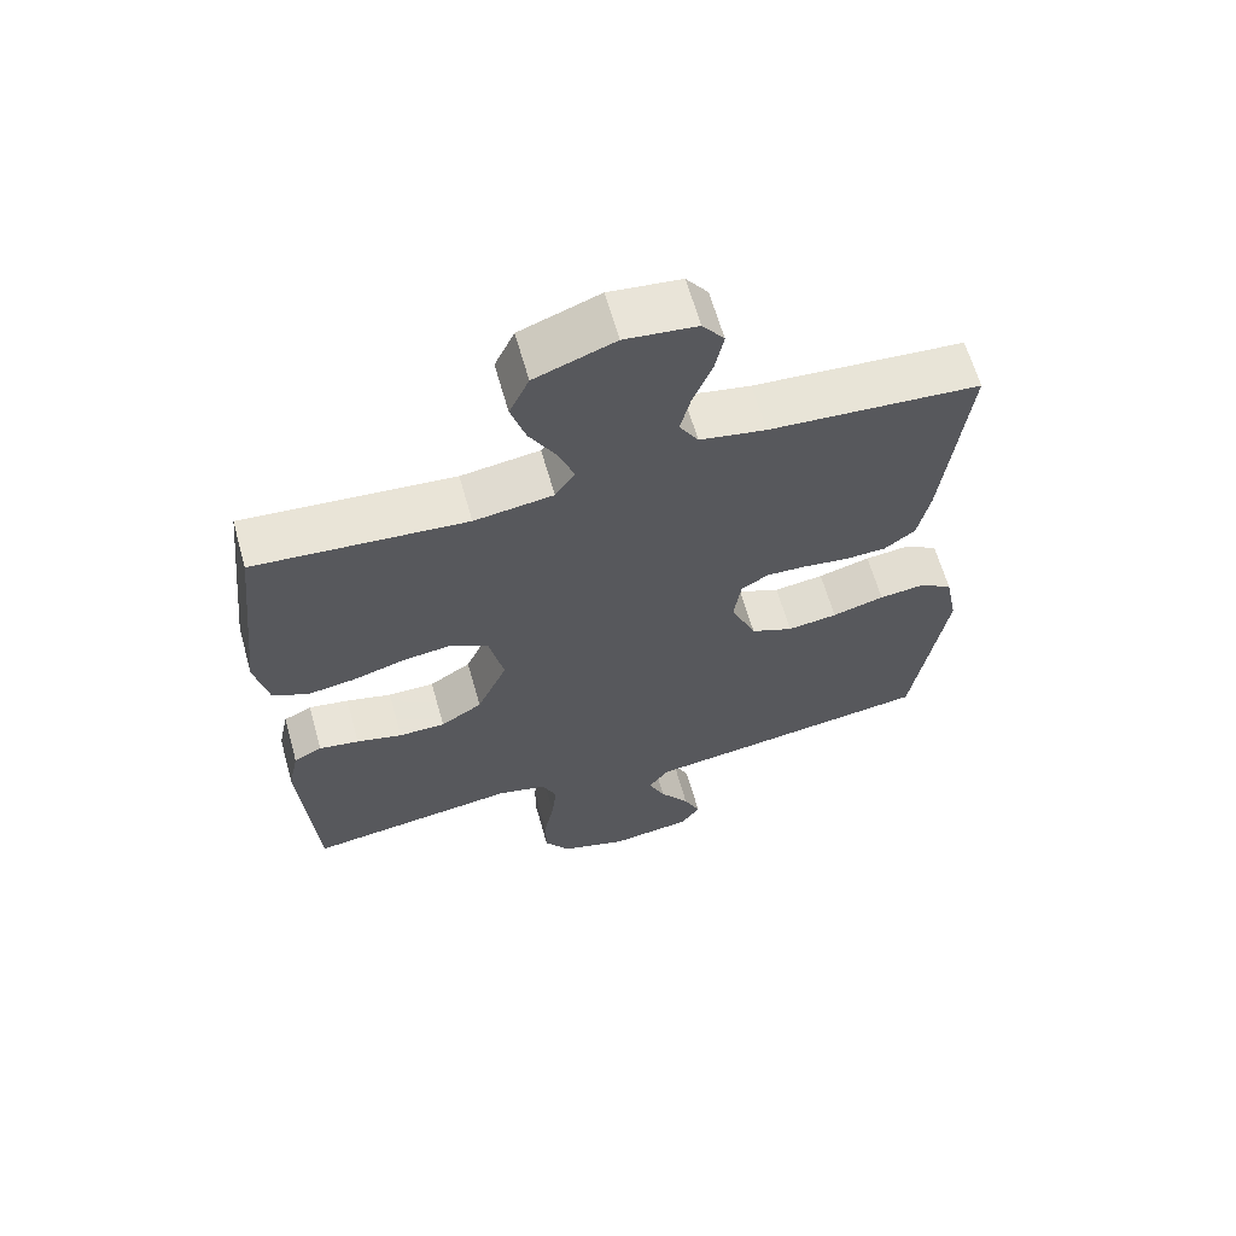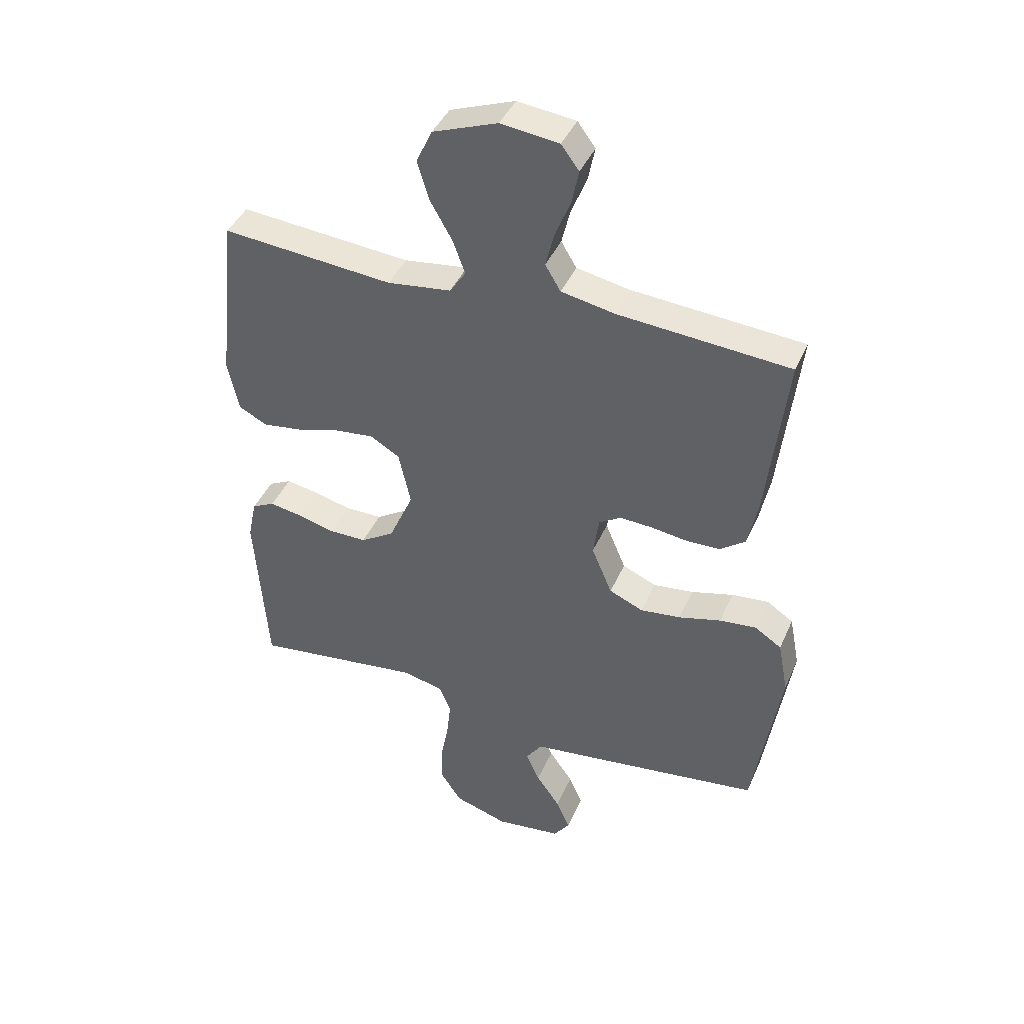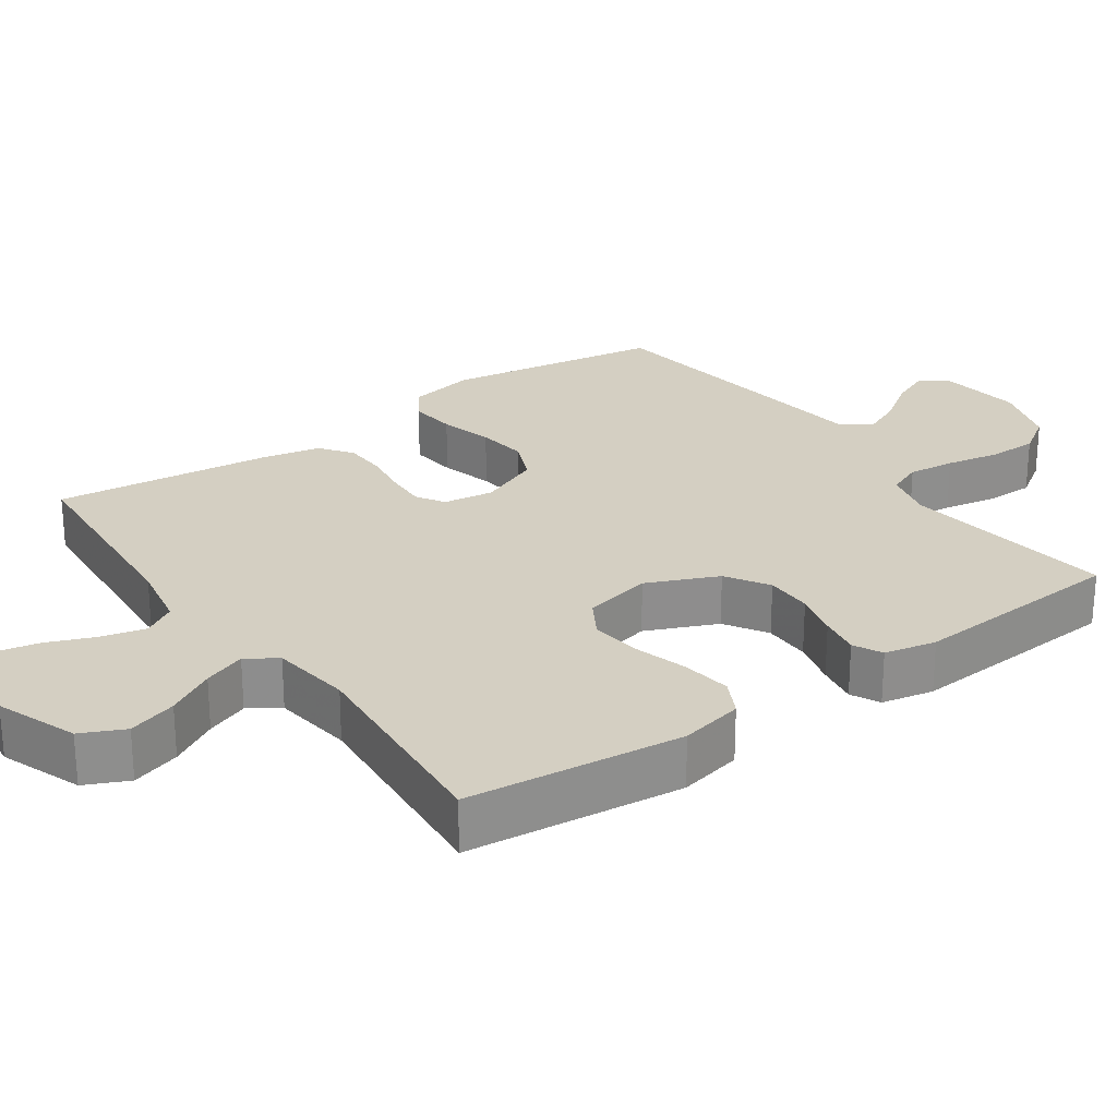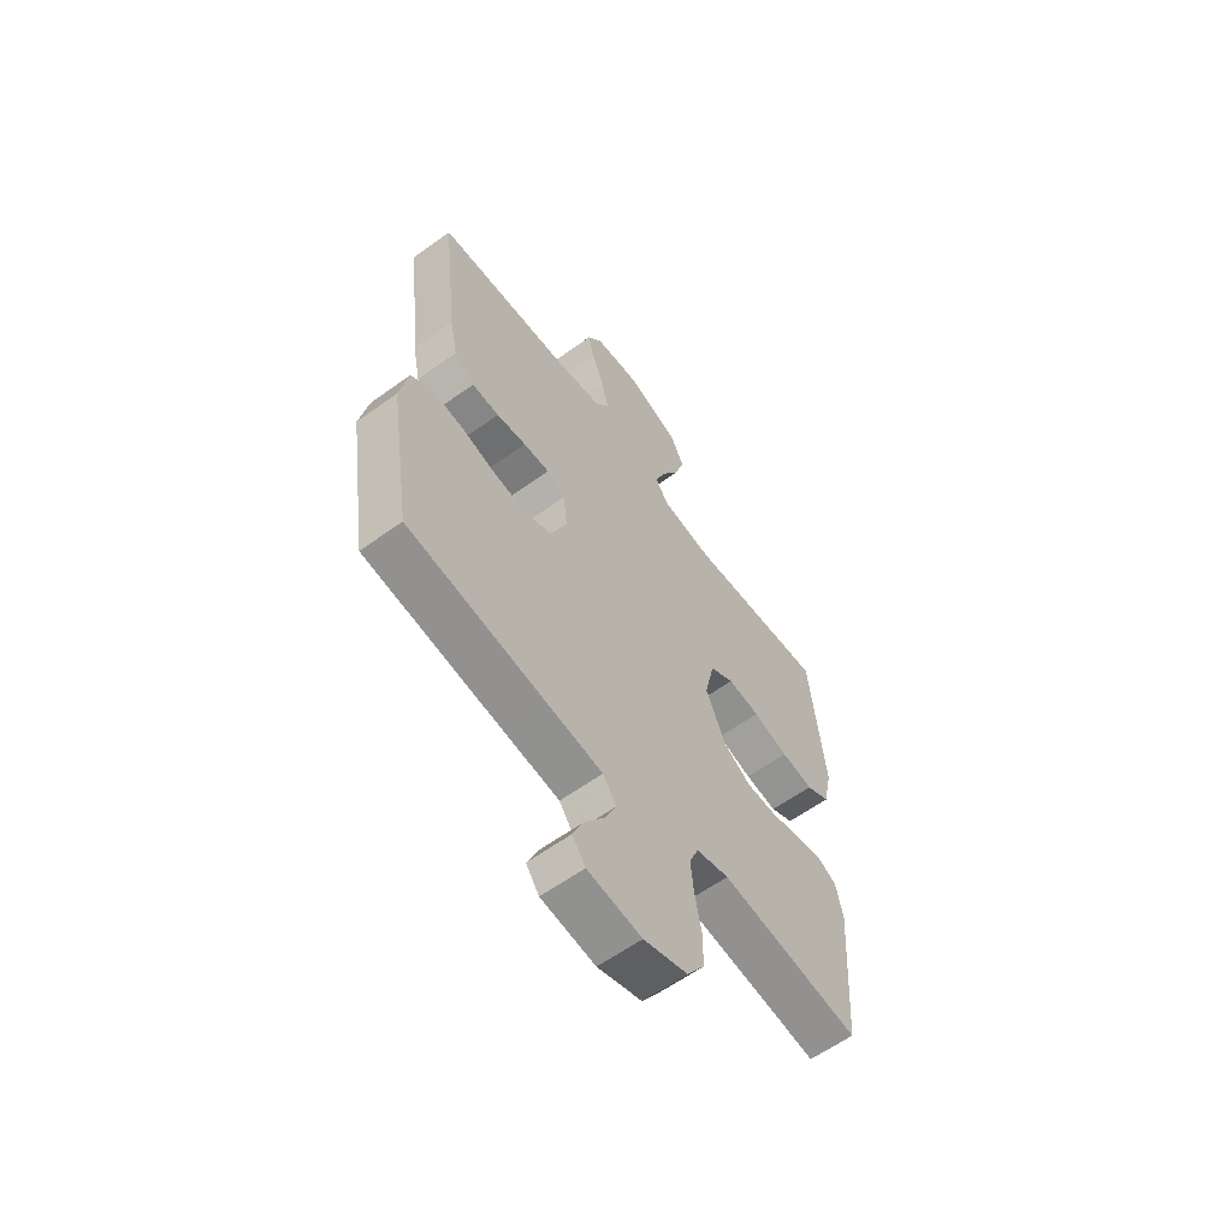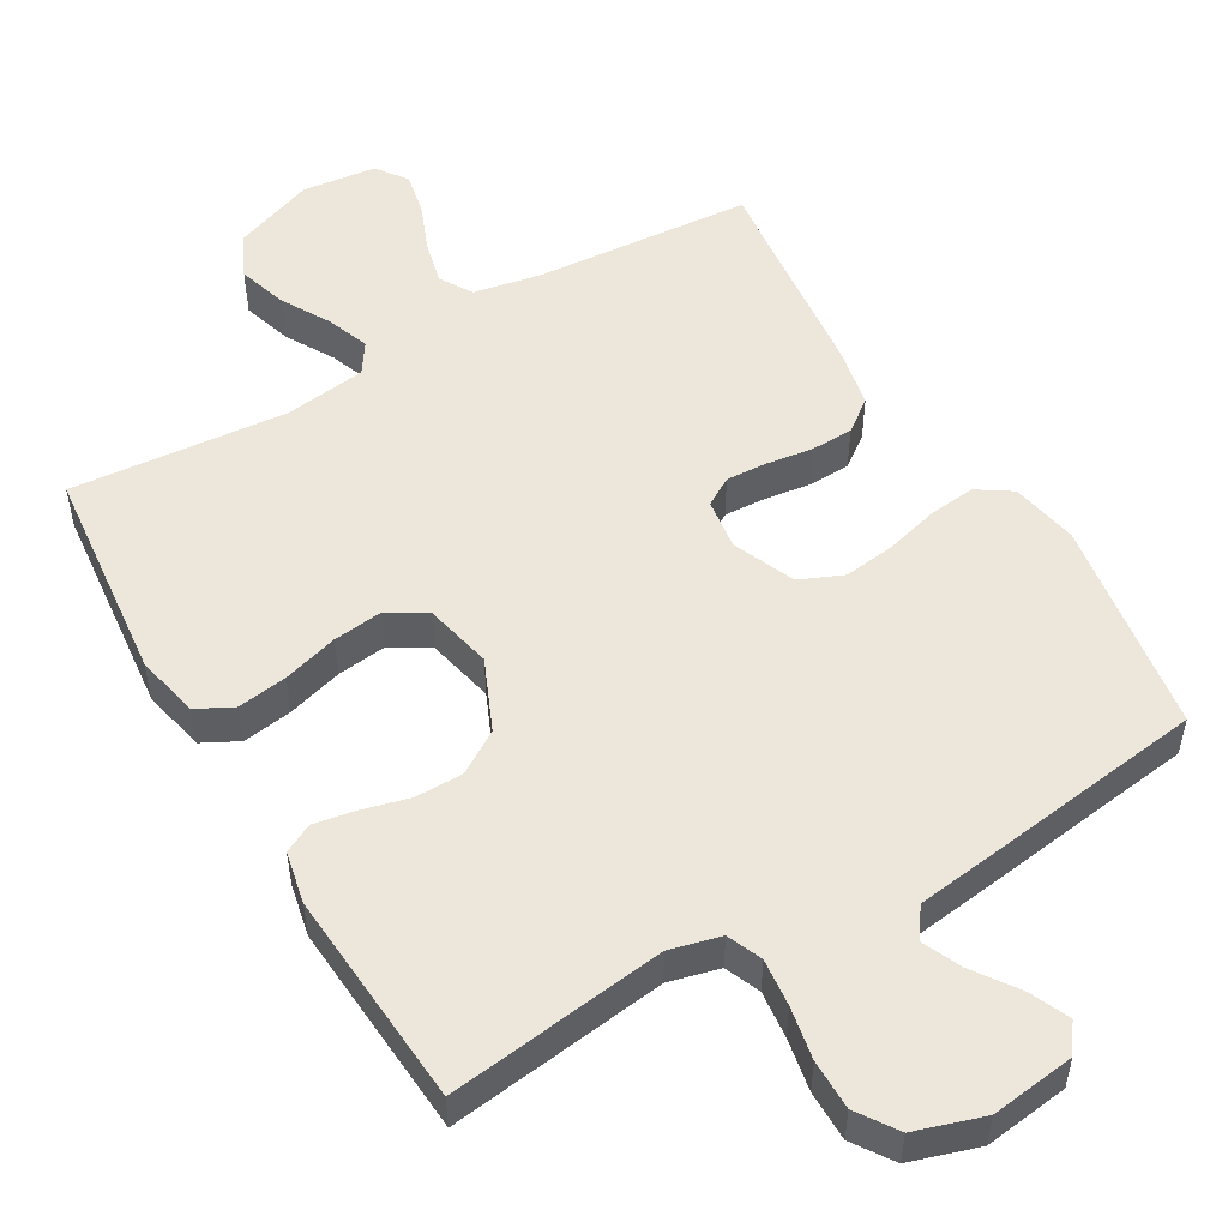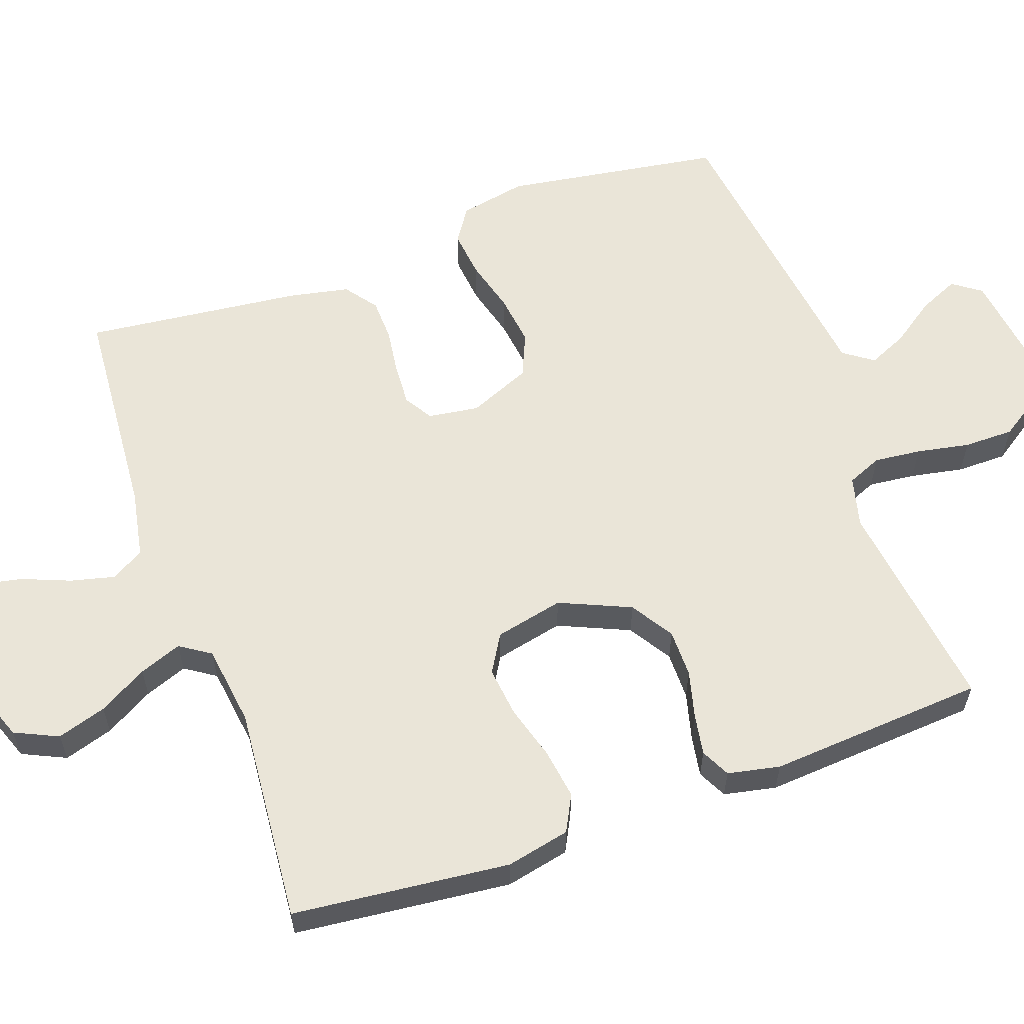
<metadata>
{"format":"obj","ext":"obj","renderer":"f3d","projection":"perspective","resolution":1024,"background":"white","views":[{"elev":63.8,"azim":164.2,"up":"+Z"},{"elev":41.9,"azim":-157.6,"up":"+Z"},{"elev":25.6,"azim":54.8,"up":"+Y"},{"elev":-60.7,"azim":-53.6,"up":"+Z"},{"elev":52.1,"azim":149.6,"up":"+Y"},{"elev":59.5,"azim":70.3,"up":"+Y"}]}
</metadata>
<code>
v -0.5 0.07 -0.5
v -0.547 0.07 -0.2
v -0.529 0.07 -0.107
v -0.482 0.07 -0.076
v -0.417 0.07 -0.083
v -0.343 0.07 -0.103
v -0.272 0.07 -0.112
v -0.212 0.07 -0.086
v -0.176 0.07 0
v -0.186 0.07 0.07
v -0.225 0.07 0.094
v -0.282 0.07 0.091
v -0.346 0.07 0.082
v -0.405 0.07 0.084
v -0.449 0.07 0.117
v -0.466 0.07 0.2
v -0.5 0.07 0.5
v -0.2 0.07 0.523
v -0.106 0.07 0.541
v -0.079 0.07 0.586
v -0.094 0.07 0.647
v -0.121 0.07 0.714
v -0.133 0.07 0.773
v -0.102 0.07 0.815
v 0 0.07 0.827
v 0.113 0.07 0.785
v 0.141 0.07 0.725
v 0.12 0.07 0.657
v 0.082 0.07 0.59
v 0.06 0.07 0.531
v 0.088 0.07 0.489
v 0.2 0.07 0.474
v 0.5 0.07 0.5
v 0.532 0.07 0.2
v 0.513 0.07 0.112
v 0.463 0.07 0.086
v 0.394 0.07 0.096
v 0.318 0.07 0.118
v 0.249 0.07 0.126
v 0.197 0.07 0.095
v 0.176 0.07 0
v 0.219 0.07 -0.098
v 0.278 0.07 -0.135
v 0.344 0.07 -0.135
v 0.409 0.07 -0.118
v 0.466 0.07 -0.108
v 0.506 0.07 -0.128
v 0.521 0.07 -0.2
v 0.5 0.07 -0.5
v 0.2 0.07 -0.461
v 0.13 0.07 -0.479
v 0.11 0.07 -0.527
v 0.117 0.07 -0.592
v 0.131 0.07 -0.665
v 0.131 0.07 -0.734
v 0.094 0.07 -0.789
v 0 0.07 -0.819
v -0.116 0.07 -0.804
v -0.144 0.07 -0.765
v -0.12 0.07 -0.71
v -0.078 0.07 -0.65
v -0.054 0.07 -0.596
v -0.083 0.07 -0.555
v -0.2 0.07 -0.54
v -0.5 0 -0.5
v -0.547 0 -0.2
v -0.529 0 -0.107
v -0.482 0 -0.076
v -0.417 0 -0.083
v -0.343 0 -0.103
v -0.272 0 -0.112
v -0.212 0 -0.086
v -0.176 0 0
v -0.186 0 0.07
v -0.225 0 0.094
v -0.282 0 0.091
v -0.346 0 0.082
v -0.405 0 0.084
v -0.449 0 0.117
v -0.466 0 0.2
v -0.5 0 0.5
v -0.2 0 0.523
v -0.106 0 0.541
v -0.079 0 0.586
v -0.094 0 0.647
v -0.121 0 0.714
v -0.133 0 0.773
v -0.102 0 0.815
v 0 0 0.827
v 0.113 0 0.785
v 0.141 0 0.725
v 0.12 0 0.657
v 0.082 0 0.59
v 0.06 0 0.531
v 0.088 0 0.489
v 0.2 0 0.474
v 0.5 0 0.5
v 0.532 0 0.2
v 0.513 0 0.112
v 0.463 0 0.086
v 0.394 0 0.096
v 0.318 0 0.118
v 0.249 0 0.126
v 0.197 0 0.095
v 0.176 0 0
v 0.219 0 -0.098
v 0.278 0 -0.135
v 0.344 0 -0.135
v 0.409 0 -0.118
v 0.466 0 -0.108
v 0.506 0 -0.128
v 0.521 0 -0.2
v 0.5 0 -0.5
v 0.2 0 -0.461
v 0.13 0 -0.479
v 0.11 0 -0.527
v 0.117 0 -0.592
v 0.131 0 -0.665
v 0.131 0 -0.734
v 0.094 0 -0.789
v 0 0 -0.819
v -0.116 0 -0.804
v -0.144 0 -0.765
v -0.12 0 -0.71
v -0.078 0 -0.65
v -0.054 0 -0.596
v -0.083 0 -0.555
v -0.2 0 -0.54
f 4 5 6
f 3 4 6
f 2 3 6
f 1 2 6
f 64 1 6
f 63 64 6
f 62 63 6 7
f 59 60 61
f 58 59 61
f 57 58 61
f 56 57 61
f 55 56 61
f 54 55 61
f 53 54 61
f 52 53 61 62
f 62 7 8
f 52 62 8
f 51 52 8
f 48 49 50
f 47 48 50
f 46 47 50
f 45 46 50
f 44 45 50
f 43 44 50 51
f 51 8 9
f 43 51 9
f 42 43 9
f 36 37 38
f 35 36 38
f 34 35 38
f 33 34 38
f 32 33 38
f 31 32 38 39
f 30 31 39 40
f 27 28 29
f 26 27 29
f 25 26 29
f 24 25 29
f 23 24 29
f 22 23 29
f 21 22 29
f 20 21 29 30
f 30 40 41
f 20 30 41
f 19 20 41
f 16 17 18
f 15 16 18
f 14 15 18
f 13 14 18
f 12 13 18
f 11 12 18 19
f 42 9 10
f 41 42 10
f 19 41 10
f 10 11 19
f 70 69 68
f 70 68 67
f 70 67 66
f 70 66 65
f 70 65 128
f 70 128 127
f 71 70 127 126
f 125 124 123
f 125 123 122
f 125 122 121
f 125 121 120
f 125 120 119
f 125 119 118
f 125 118 117
f 126 125 117 116
f 72 71 126
f 72 126 116
f 72 116 115
f 114 113 112
f 114 112 111
f 114 111 110
f 114 110 109
f 114 109 108
f 115 114 108 107
f 73 72 115
f 73 115 107
f 73 107 106
f 102 101 100
f 102 100 99
f 102 99 98
f 102 98 97
f 102 97 96
f 103 102 96 95
f 104 103 95 94
f 93 92 91
f 93 91 90
f 93 90 89
f 93 89 88
f 93 88 87
f 93 87 86
f 93 86 85
f 94 93 85 84
f 105 104 94
f 105 94 84
f 105 84 83
f 82 81 80
f 82 80 79
f 82 79 78
f 82 78 77
f 82 77 76
f 83 82 76 75
f 74 73 106
f 74 106 105
f 74 105 83
f 83 75 74
f 1 65 66 2
f 2 66 67 3
f 3 67 68 4
f 4 68 69 5
f 5 69 70 6
f 6 70 71 7
f 7 71 72 8
f 8 72 73 9
f 9 73 74 10
f 10 74 75 11
f 11 75 76 12
f 12 76 77 13
f 13 77 78 14
f 14 78 79 15
f 15 79 80 16
f 16 80 81 17
f 17 81 82 18
f 18 82 83 19
f 19 83 84 20
f 20 84 85 21
f 21 85 86 22
f 22 86 87 23
f 23 87 88 24
f 24 88 89 25
f 25 89 90 26
f 26 90 91 27
f 27 91 92 28
f 28 92 93 29
f 29 93 94 30
f 30 94 95 31
f 31 95 96 32
f 32 96 97 33
f 33 97 98 34
f 34 98 99 35
f 35 99 100 36
f 36 100 101 37
f 37 101 102 38
f 38 102 103 39
f 39 103 104 40
f 40 104 105 41
f 41 105 106 42
f 42 106 107 43
f 43 107 108 44
f 44 108 109 45
f 45 109 110 46
f 46 110 111 47
f 47 111 112 48
f 48 112 113 49
f 49 113 114 50
f 50 114 115 51
f 51 115 116 52
f 52 116 117 53
f 53 117 118 54
f 54 118 119 55
f 55 119 120 56
f 56 120 121 57
f 57 121 122 58
f 58 122 123 59
f 59 123 124 60
f 60 124 125 61
f 61 125 126 62
f 62 126 127 63
f 63 127 128 64
f 64 128 65 1

</code>
